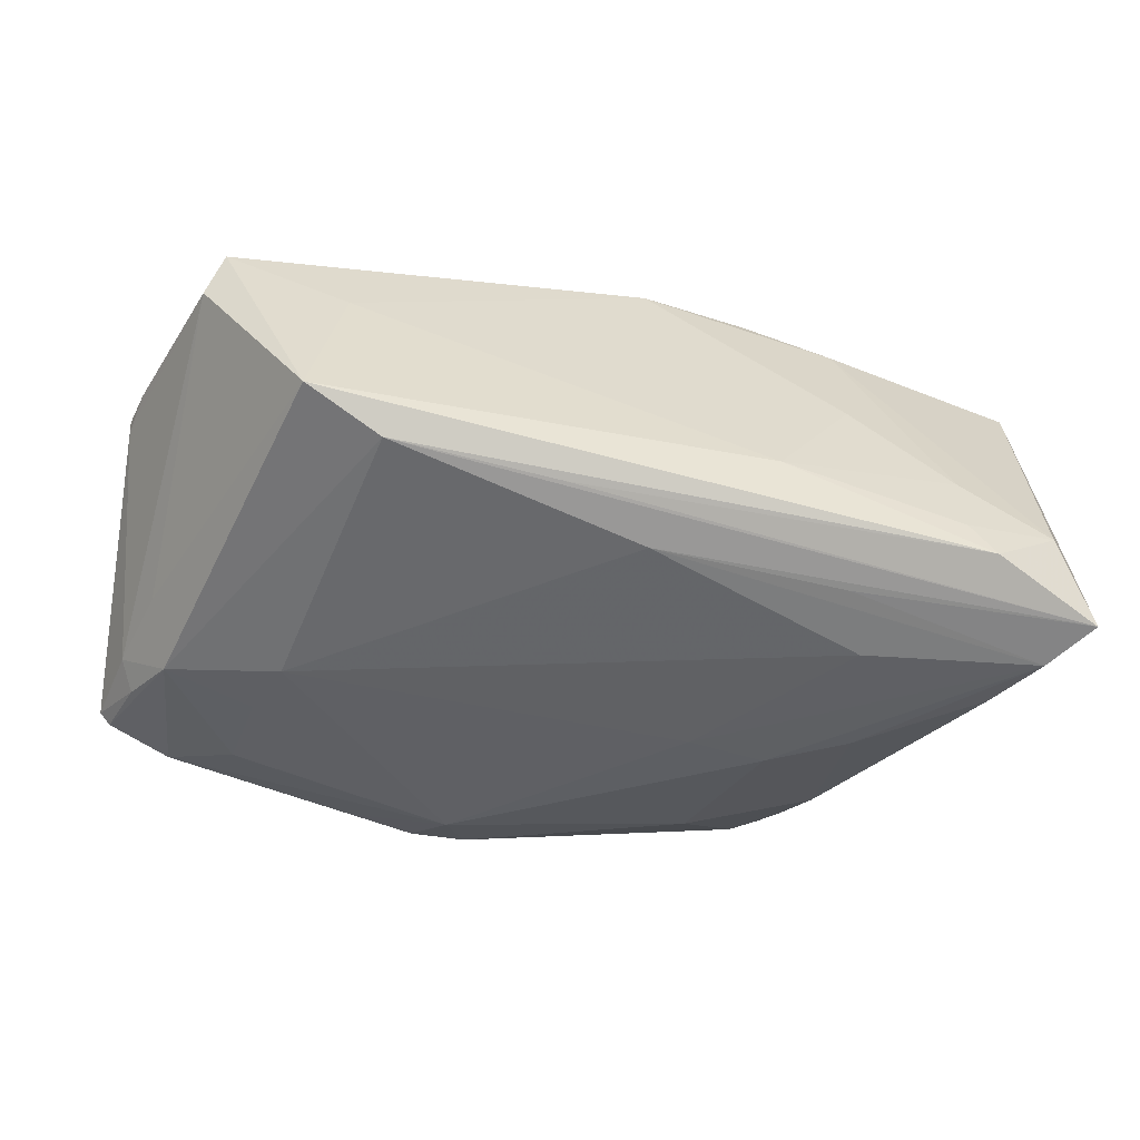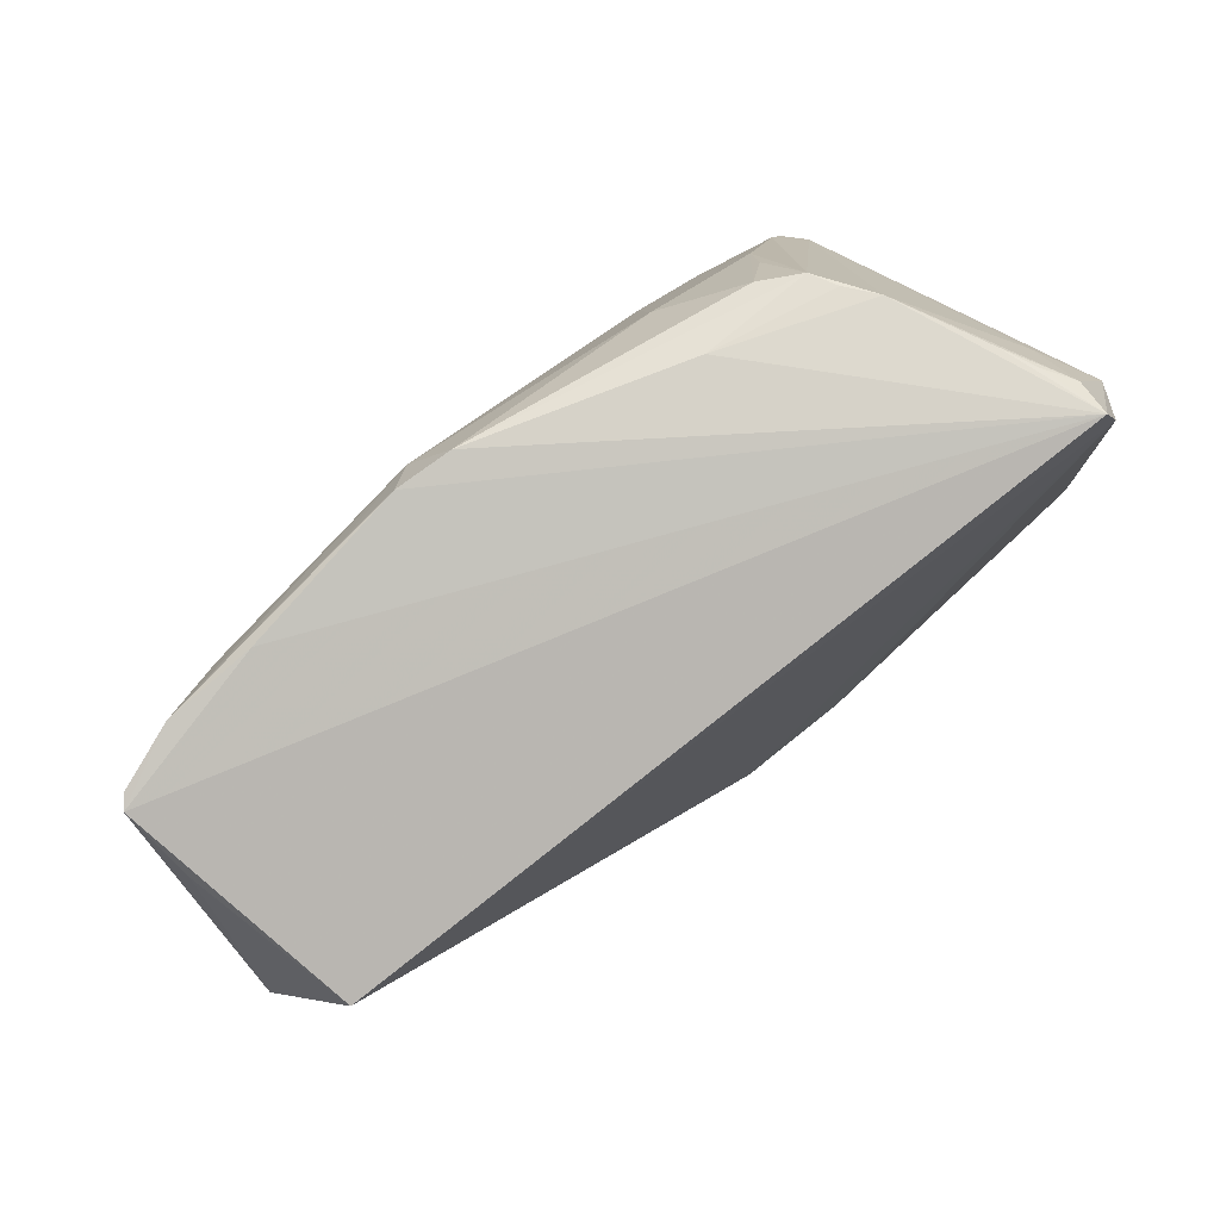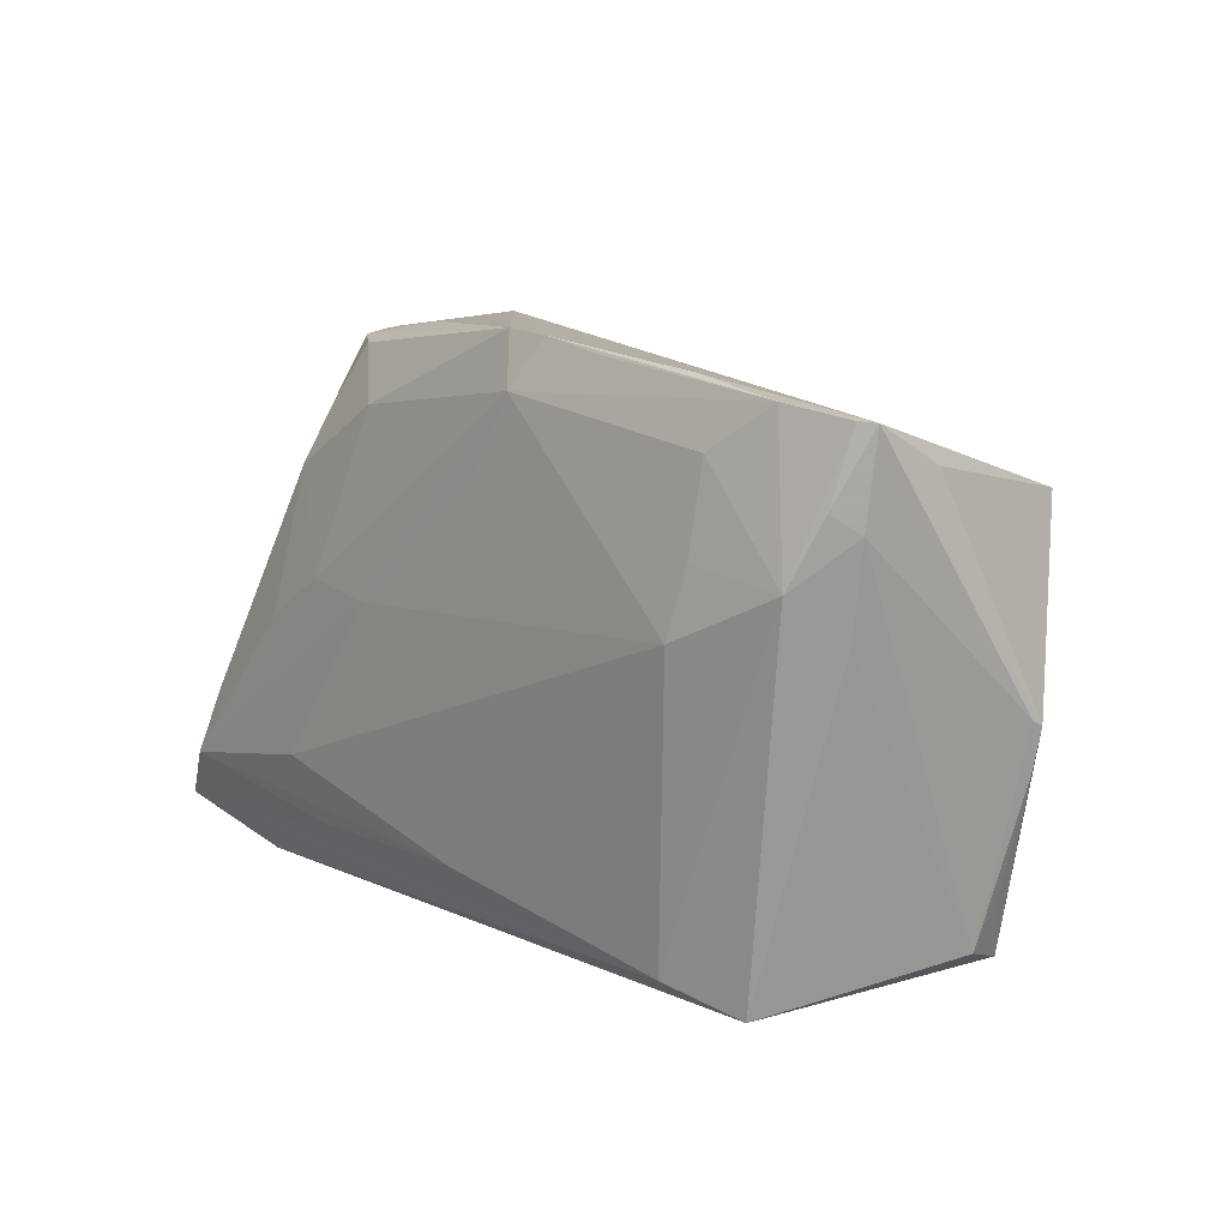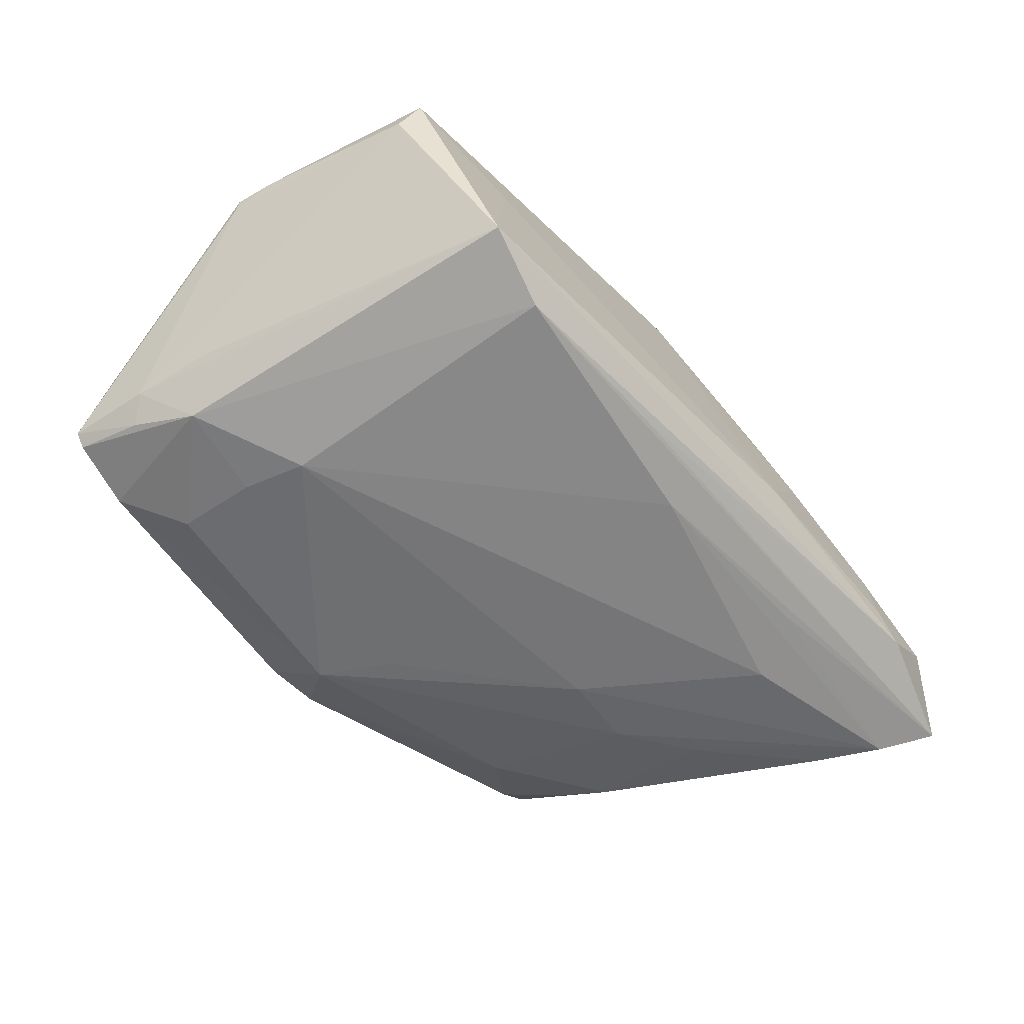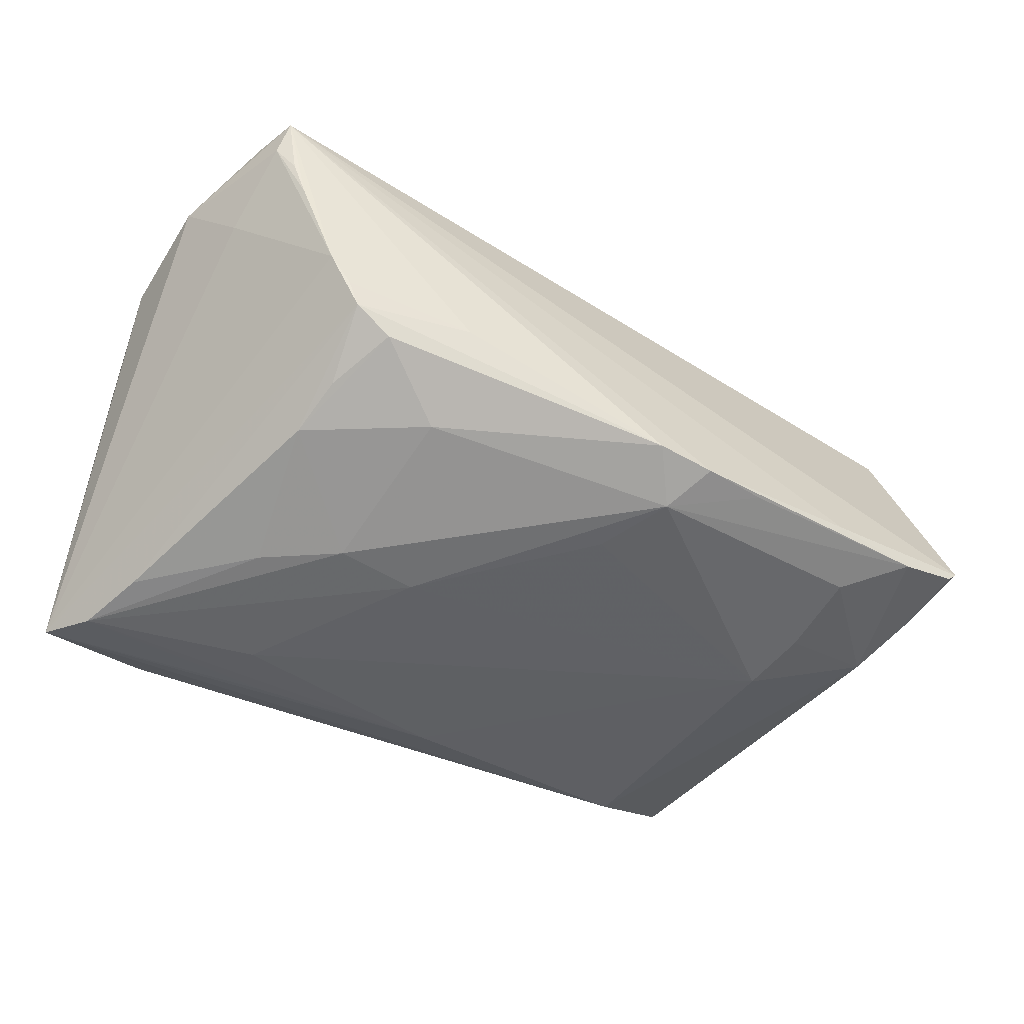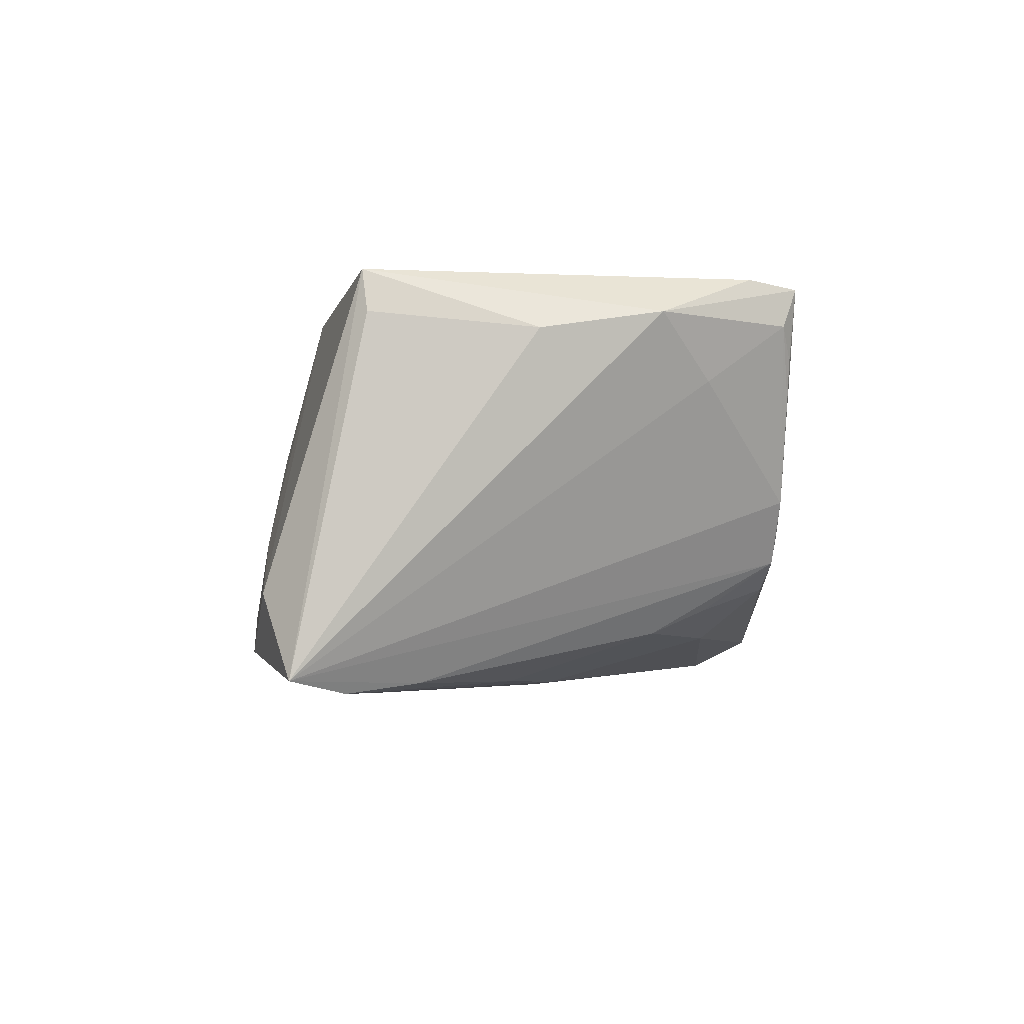
<metadata>
{"format":"obj","ext":"obj","renderer":"f3d","projection":"perspective","resolution":1024,"background":"white","views":[{"elev":-47.3,"azim":-16.2,"up":"+Z"},{"elev":79.7,"azim":-42.6,"up":"+Y"},{"elev":10.9,"azim":-130.8,"up":"+Y"},{"elev":-56.6,"azim":-48.0,"up":"+Z"},{"elev":-47.5,"azim":154.4,"up":"+Z"},{"elev":-3.4,"azim":86.6,"up":"+Z"}]}
</metadata>
<code>
v -0.03665 -0.03163 0.003188
v 0.03075 -0.01872 -0.02524
v -0.05919 -0.003568 0.006017
v -0.05213 0.01954 -0.01824
v -0.05836 -0.008722 0.005568
v 0.02835 -0.02661 0.0226
v 0.05595 -0.02097 0.02524
v -0.05407 0.01727 -0.01515
v -0.03112 -0.03197 -0.02074
v -0.05182 0.01899 0.01545
v -0.05202 0.006285 -0.01454
v -0.03407 0.03161 -0.01818
v 0.03823 0.03142 -0.005133
v -0.008801 0.02827 -0.02263
v 0.01628 -0.02633 0.02524
v 0.05744 0.01446 0.02033
v 0.01611 0.002137 -0.02463
v -0.05195 -0.03038 0.008385
v 0.002072 -0.02798 0.02416
v -0.0122 0.03424 -0.02006
v 0.05722 -0.02034 0.02006
v 0.05743 -0.02913 -0.02301
v 0.03612 -0.002366 -0.02366
v 0.05145 0.02584 0.02524
v -0.01004 -0.03174 -0.02104
v 0.03801 0.0155 -0.01763
v -0.05517 0.02336 -0.005866
v -0.04575 0.02975 -0.01874
v 0.03674 0.03108 -0.008664
v 0.01593 -0.03463 -0.01231
v 0.05015 0.03022 0.01976
v -0.03798 0.02422 -0.02117
v 0.041 0.03147 -0.001174
v -0.003903 0.01915 -0.0233
v 0.04001 -0.03271 -0.006545
v -0.05905 -0.002944 0.00471
v 0.05201 0.02062 0.01274
v 0.04764 0.03139 0.01591
v -0.004886 0.03463 -0.01914
v 0.0265 0.00348 -0.024
v -0.02027 0.0328 -0.01992
v -0.04101 -0.03463 -0.01742
v 0.02297 0.02404 -0.01833
v -0.04888 0.01149 -0.02087
v -0.05393 0.0284 -0.01637
v 0.05194 -0.03255 -0.01283
v -0.05539 0.0282 -0.01481
v 0.001786 -0.02656 -0.02331
v 0.03623 0.02233 -0.01468
v 0.0265 -0.02678 -0.02347
v -0.05479 -0.02246 0.005221
v -0.0537 -0.0284 0.002838
v 0.0272 -0.0313 0.004619
v -0.03516 0.004984 -0.02369
v 0.02195 0.03345 -0.008994
v 0.0459 0.03144 0.01109
v 0.05314 -0.02271 -0.02464
v -0.03725 0.01334 -0.02255
v 0.04286 -0.03417 -0.0198
v 0.04963 -0.01411 -0.02351
v 0.05919 -0.0002411 0.01802
v 0.03195 0.03046 -0.01194
v 0.04922 0.0319 0.02443
v 0.03948 -0.03407 -0.01558
f 19 10 18
f 30 42 59
f 24 10 19
f 63 10 24
f 47 10 63
f 39 63 55
f 55 29 39
f 9 42 44
f 59 42 9
f 3 18 10
f 3 47 36
f 19 18 1
f 1 30 19
f 1 18 42
f 42 30 1
f 61 7 21
f 64 30 59
f 64 35 30
f 7 6 46
f 46 6 35
f 46 64 59
f 35 64 46
f 12 47 63
f 36 47 8
f 44 42 8
f 42 11 8
f 54 9 44
f 52 11 42
f 42 18 52
f 18 51 52
f 36 8 52
f 52 8 11
f 10 47 27
f 27 3 10
f 47 3 27
f 19 6 15
f 15 6 7
f 15 24 19
f 7 24 15
f 53 6 19
f 35 6 53
f 19 30 53
f 30 35 53
f 33 55 63
f 16 31 63
f 63 24 16
f 16 7 61
f 16 24 7
f 39 14 20
f 20 63 39
f 20 12 63
f 44 8 4
f 4 8 47
f 12 20 28
f 47 12 28
f 2 54 17
f 14 40 17
f 48 54 2
f 9 54 48
f 2 17 57
f 57 17 40
f 57 48 2
f 50 48 57
f 59 9 25
f 5 3 36
f 36 52 5
f 5 52 51
f 5 51 18
f 18 3 5
f 63 31 38
f 29 55 13
f 13 33 29
f 55 33 13
f 37 33 31
f 31 16 37
f 44 28 32
f 32 28 14
f 44 4 45
f 45 28 44
f 45 4 47
f 47 28 45
f 41 20 14
f 14 28 41
f 41 28 20
f 34 54 14
f 14 17 34
f 34 17 54
f 29 60 26
f 31 33 56
f 56 38 31
f 56 33 63
f 63 38 56
f 22 37 16
f 22 16 61
f 33 37 22
f 29 33 22
f 61 21 22
f 22 60 29
f 22 57 60
f 22 46 59
f 22 21 7
f 7 46 22
f 59 25 22
f 50 57 22
f 22 25 9
f 22 48 50
f 9 48 22
f 14 54 58
f 58 32 14
f 58 54 44
f 44 32 58
f 40 26 23
f 23 26 60
f 23 57 40
f 60 57 23
f 39 29 62
f 43 40 14
f 43 26 40
f 43 14 39
f 39 62 43
f 43 62 26
f 29 26 49
f 49 62 29
f 26 62 49

</code>
